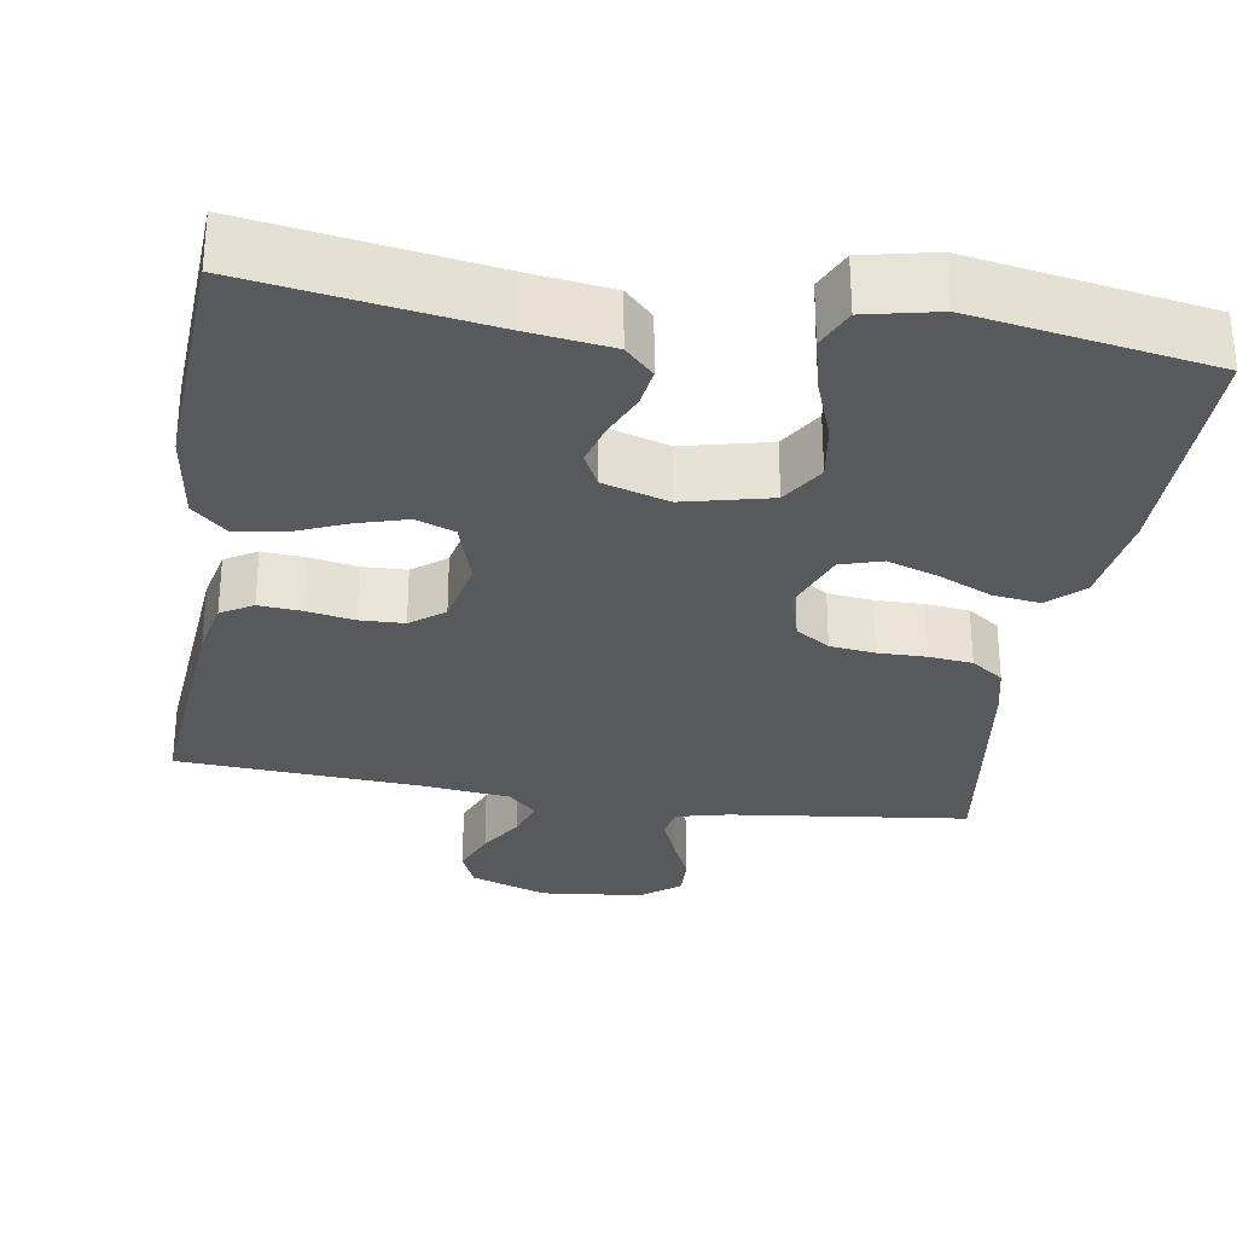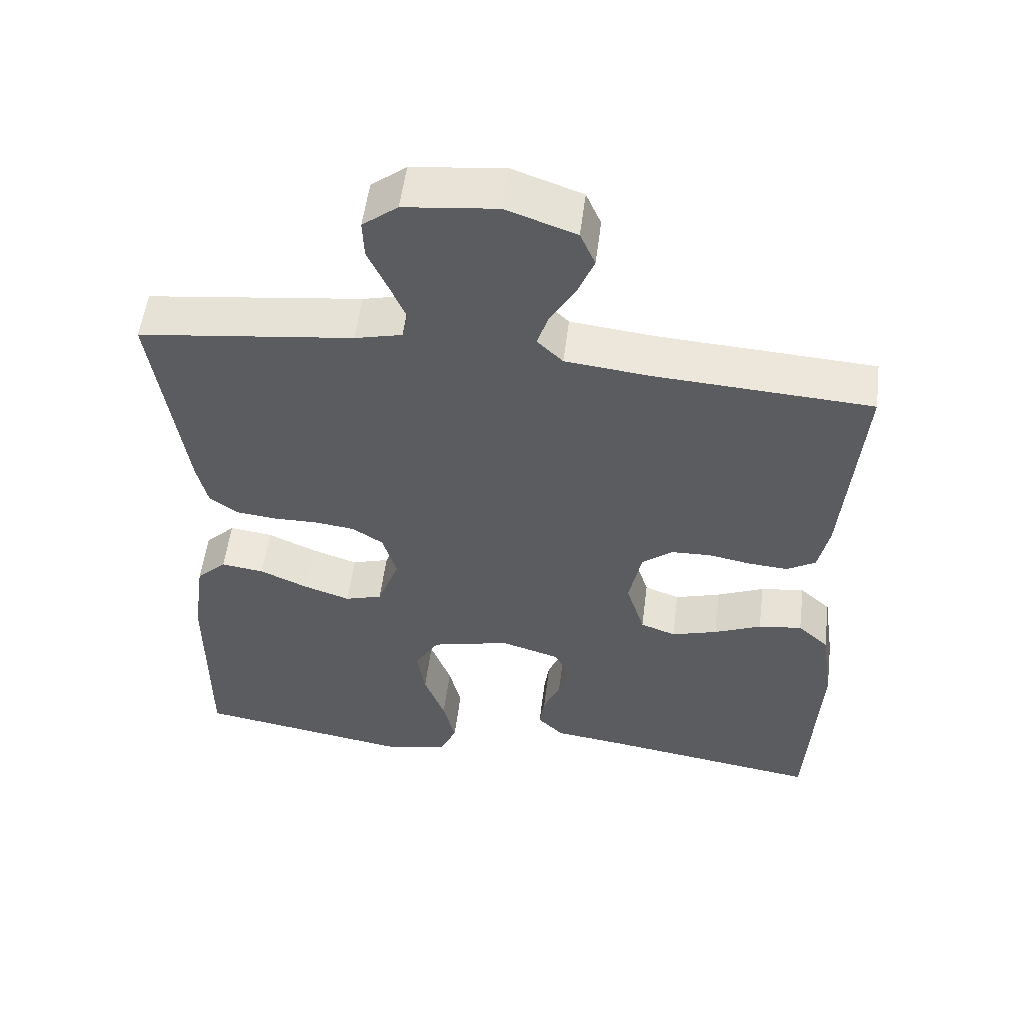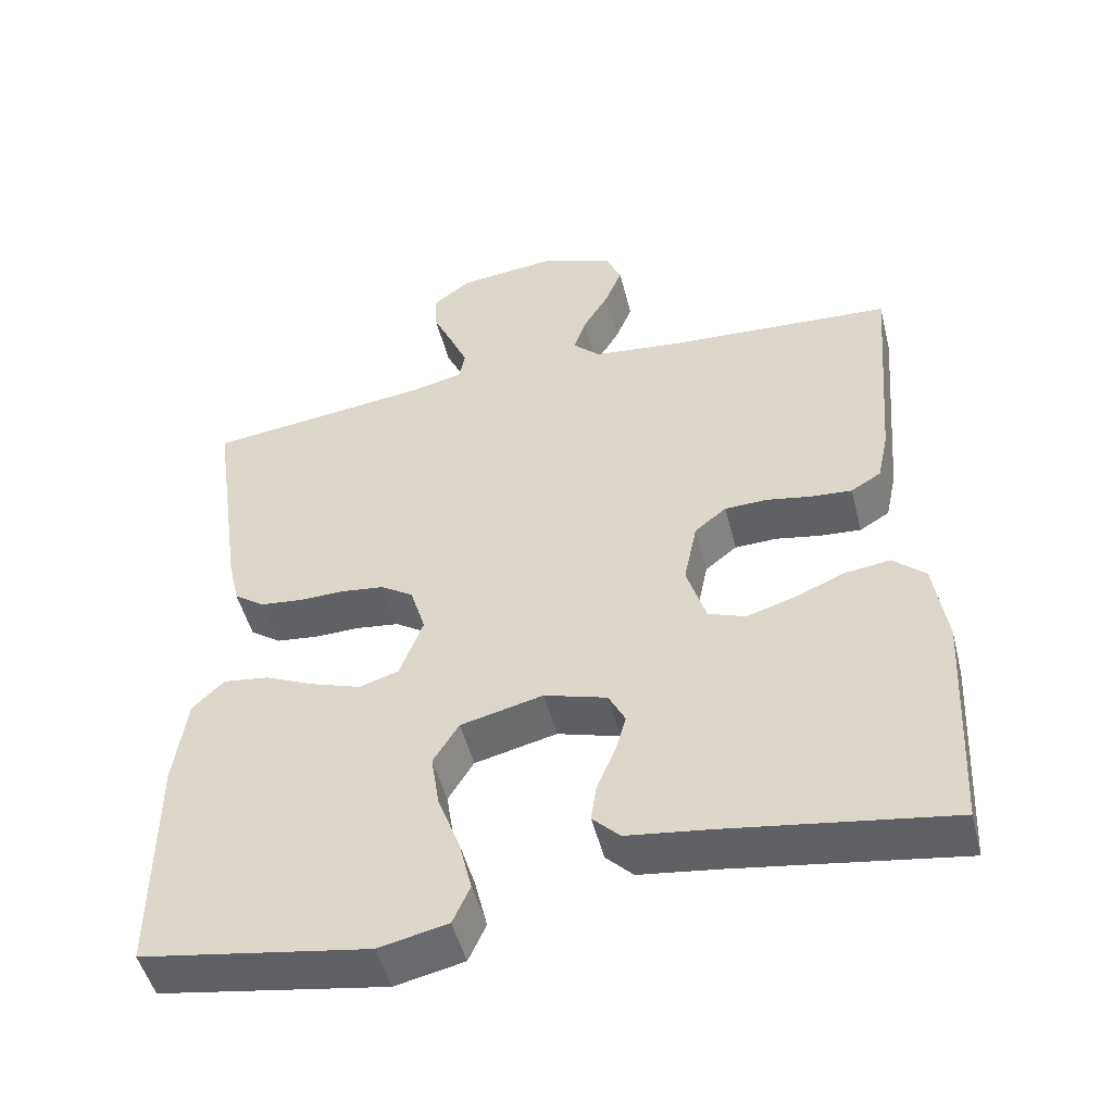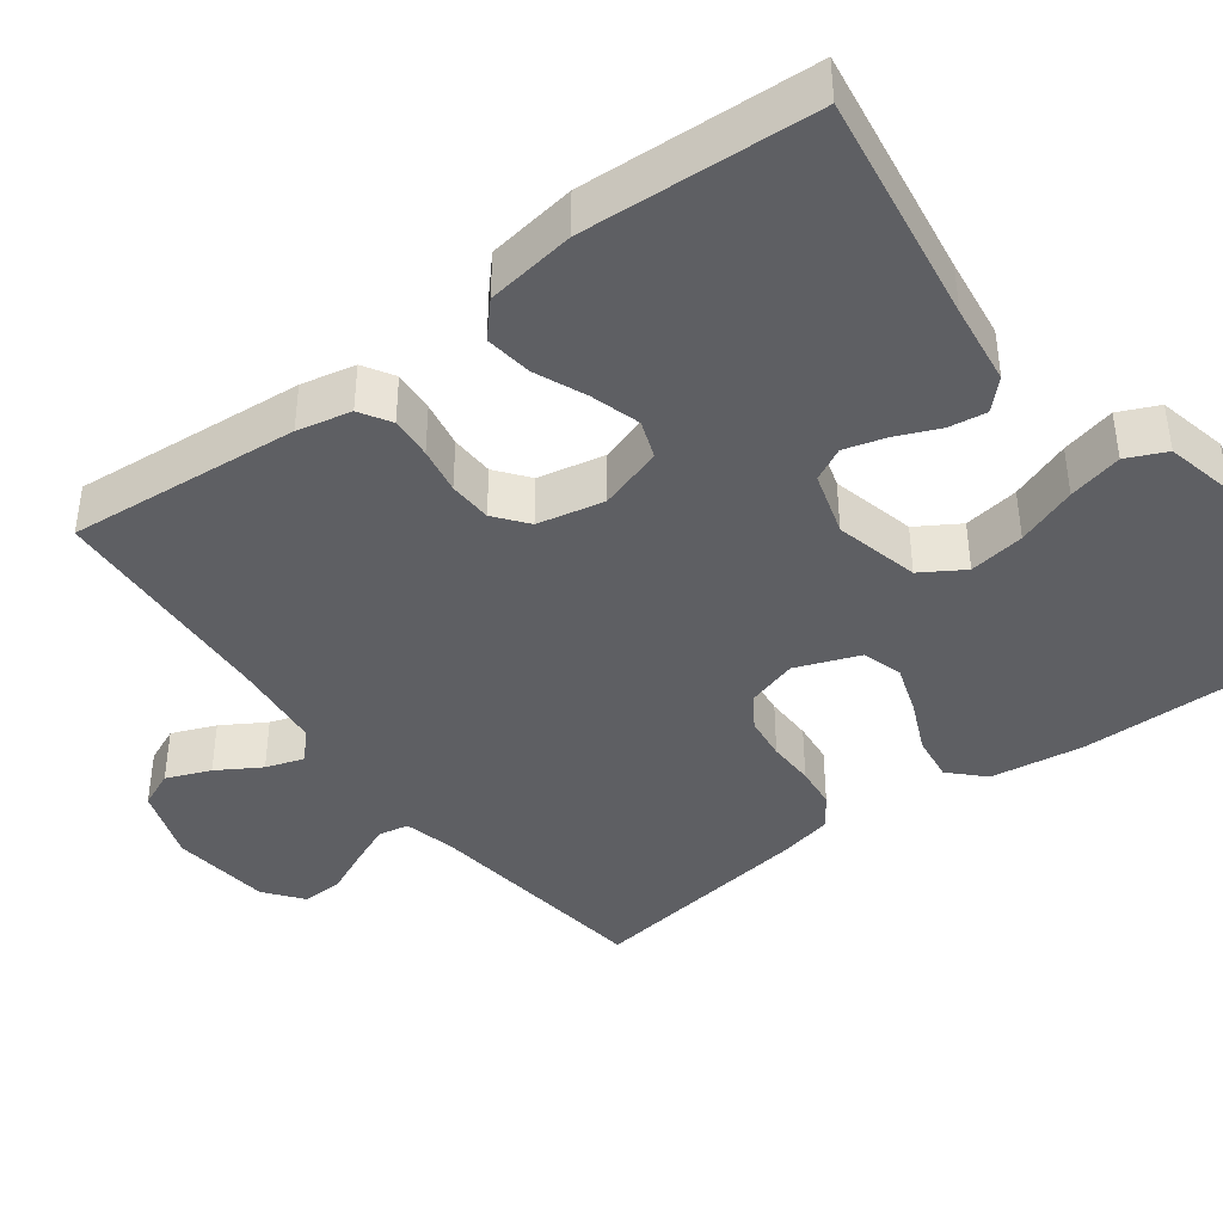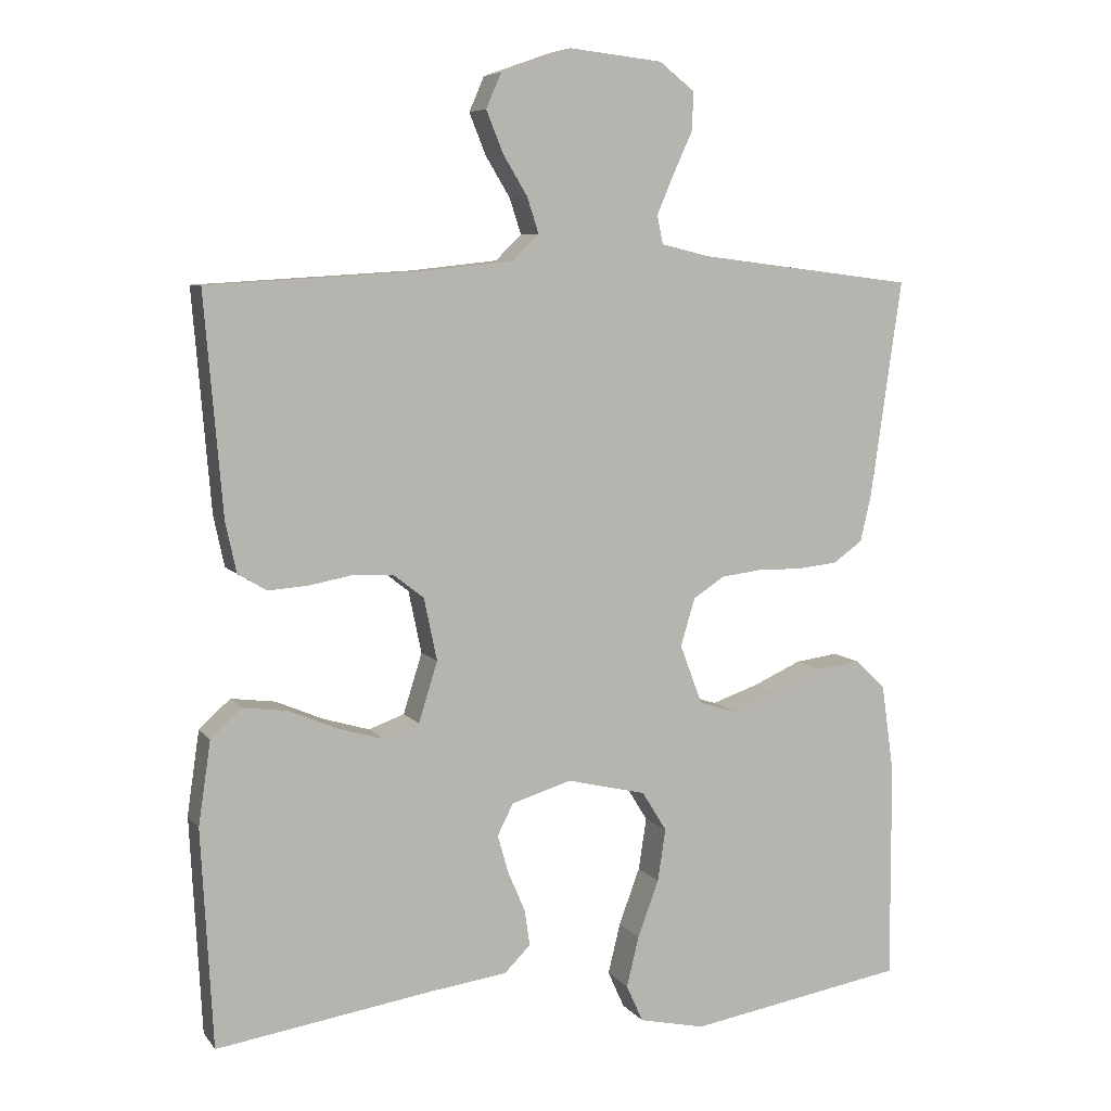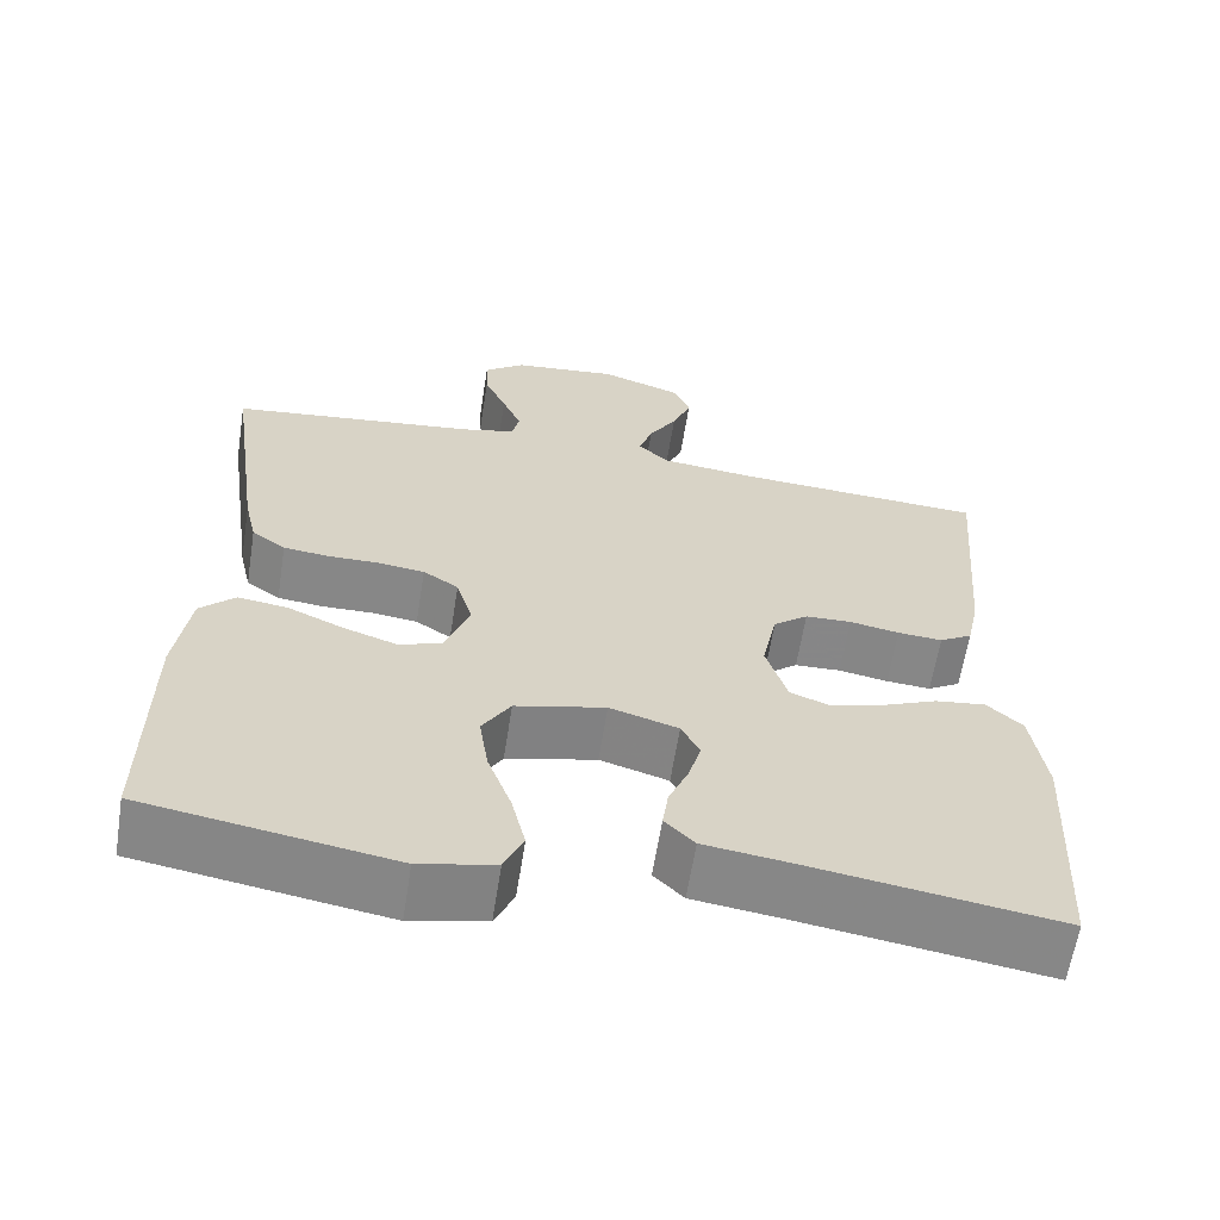
<metadata>
{"format":"obj","ext":"obj","renderer":"f3d","projection":"perspective","resolution":1024,"background":"white","views":[{"elev":-30.1,"azim":170.8,"up":"+Y"},{"elev":54.0,"azim":7.2,"up":"+Z"},{"elev":-49.6,"azim":14.2,"up":"+Z"},{"elev":-40.9,"azim":126.8,"up":"+Y"},{"elev":7.1,"azim":159.5,"up":"+Z"},{"elev":-62.4,"azim":-9.0,"up":"+Z"}]}
</metadata>
<code>
v 0.5 0.07 -0.5
v 0.2 0.07 -0.454
v 0.095 0.07 -0.44
v 0.059 0.07 -0.404
v 0.066 0.07 -0.355
v 0.09 0.07 -0.299
v 0.105 0.07 -0.246
v 0.083 0.07 -0.203
v 0 0.07 -0.178
v -0.109 0.07 -0.204
v -0.143 0.07 -0.259
v -0.132 0.07 -0.331
v -0.103 0.07 -0.409
v -0.086 0.07 -0.479
v -0.109 0.07 -0.53
v -0.2 0.07 -0.55
v -0.5 0.07 -0.5
v -0.499 0.07 -0.2
v -0.482 0.07 -0.079
v -0.44 0.07 -0.038
v -0.38 0.07 -0.046
v -0.313 0.07 -0.076
v -0.248 0.07 -0.098
v -0.196 0.07 -0.082
v -0.165 0.07 0
v -0.185 0.07 0.066
v -0.228 0.07 0.094
v -0.285 0.07 0.101
v -0.346 0.07 0.1
v -0.401 0.07 0.106
v -0.442 0.07 0.135
v -0.457 0.07 0.2
v -0.5 0.07 0.5
v -0.2 0.07 0.537
v -0.134 0.07 0.553
v -0.126 0.07 0.592
v -0.149 0.07 0.646
v -0.176 0.07 0.705
v -0.178 0.07 0.758
v -0.129 0.07 0.796
v 0 0.07 0.81
v 0.097 0.07 0.776
v 0.118 0.07 0.728
v 0.095 0.07 0.671
v 0.061 0.07 0.615
v 0.045 0.07 0.566
v 0.081 0.07 0.531
v 0.2 0.07 0.518
v 0.5 0.07 0.5
v 0.475 0.07 0.2
v 0.46 0.07 0.13
v 0.42 0.07 0.106
v 0.366 0.07 0.11
v 0.306 0.07 0.121
v 0.25 0.07 0.119
v 0.208 0.07 0.086
v 0.19 0.07 0
v 0.216 0.07 -0.083
v 0.265 0.07 -0.101
v 0.329 0.07 -0.082
v 0.395 0.07 -0.054
v 0.456 0.07 -0.046
v 0.499 0.07 -0.085
v 0.516 0.07 -0.2
v 0.5 0 -0.5
v 0.2 0 -0.454
v 0.095 0 -0.44
v 0.059 0 -0.404
v 0.066 0 -0.355
v 0.09 0 -0.299
v 0.105 0 -0.246
v 0.083 0 -0.203
v 0 0 -0.178
v -0.109 0 -0.204
v -0.143 0 -0.259
v -0.132 0 -0.331
v -0.103 0 -0.409
v -0.086 0 -0.479
v -0.109 0 -0.53
v -0.2 0 -0.55
v -0.5 0 -0.5
v -0.499 0 -0.2
v -0.482 0 -0.079
v -0.44 0 -0.038
v -0.38 0 -0.046
v -0.313 0 -0.076
v -0.248 0 -0.098
v -0.196 0 -0.082
v -0.165 0 0
v -0.185 0 0.066
v -0.228 0 0.094
v -0.285 0 0.101
v -0.346 0 0.1
v -0.401 0 0.106
v -0.442 0 0.135
v -0.457 0 0.2
v -0.5 0 0.5
v -0.2 0 0.537
v -0.134 0 0.553
v -0.126 0 0.592
v -0.149 0 0.646
v -0.176 0 0.705
v -0.178 0 0.758
v -0.129 0 0.796
v 0 0 0.81
v 0.097 0 0.776
v 0.118 0 0.728
v 0.095 0 0.671
v 0.061 0 0.615
v 0.045 0 0.566
v 0.081 0 0.531
v 0.2 0 0.518
v 0.5 0 0.5
v 0.475 0 0.2
v 0.46 0 0.13
v 0.42 0 0.106
v 0.366 0 0.11
v 0.306 0 0.121
v 0.25 0 0.119
v 0.208 0 0.086
v 0.19 0 0
v 0.216 0 -0.083
v 0.265 0 -0.101
v 0.329 0 -0.082
v 0.395 0 -0.054
v 0.456 0 -0.046
v 0.499 0 -0.085
v 0.516 0 -0.2
f 64 1 2
f 63 64 2
f 62 63 2
f 61 62 2
f 60 61 2
f 4 5 6
f 3 4 6
f 2 3 6
f 60 2 6
f 59 60 6
f 58 59 6 7
f 57 58 7 8
f 56 57 8 9
f 52 53 54
f 51 52 54
f 50 51 54
f 49 50 54
f 48 49 54
f 47 48 54 55
f 46 47 55 56
f 43 44 45
f 42 43 45
f 41 42 45
f 40 41 45
f 39 40 45
f 38 39 45
f 37 38 45
f 36 37 45 46
f 56 9 10
f 46 56 10
f 36 46 10
f 35 36 10
f 32 33 34
f 31 32 34
f 30 31 34
f 29 30 34
f 28 29 34
f 27 28 34 35
f 20 21 22
f 19 20 22
f 18 19 22
f 17 18 22
f 16 17 22
f 15 16 22
f 14 15 22
f 13 14 22
f 12 13 22
f 11 12 22 23
f 10 11 23 24
f 26 27 35
f 25 26 35
f 25 35 10
f 10 24 25
f 66 65 128
f 66 128 127
f 66 127 126
f 66 126 125
f 66 125 124
f 70 69 68
f 70 68 67
f 70 67 66
f 70 66 124
f 70 124 123
f 71 70 123 122
f 72 71 122 121
f 73 72 121 120
f 118 117 116
f 118 116 115
f 118 115 114
f 118 114 113
f 118 113 112
f 119 118 112 111
f 120 119 111 110
f 109 108 107
f 109 107 106
f 109 106 105
f 109 105 104
f 109 104 103
f 109 103 102
f 109 102 101
f 110 109 101 100
f 74 73 120
f 74 120 110
f 74 110 100
f 74 100 99
f 98 97 96
f 98 96 95
f 98 95 94
f 98 94 93
f 98 93 92
f 99 98 92 91
f 86 85 84
f 86 84 83
f 86 83 82
f 86 82 81
f 86 81 80
f 86 80 79
f 86 79 78
f 86 78 77
f 86 77 76
f 87 86 76 75
f 88 87 75 74
f 99 91 90
f 99 90 89
f 74 99 89
f 89 88 74
f 1 65 66 2
f 2 66 67 3
f 3 67 68 4
f 4 68 69 5
f 5 69 70 6
f 6 70 71 7
f 7 71 72 8
f 8 72 73 9
f 9 73 74 10
f 10 74 75 11
f 11 75 76 12
f 12 76 77 13
f 13 77 78 14
f 14 78 79 15
f 15 79 80 16
f 16 80 81 17
f 17 81 82 18
f 18 82 83 19
f 19 83 84 20
f 20 84 85 21
f 21 85 86 22
f 22 86 87 23
f 23 87 88 24
f 24 88 89 25
f 25 89 90 26
f 26 90 91 27
f 27 91 92 28
f 28 92 93 29
f 29 93 94 30
f 30 94 95 31
f 31 95 96 32
f 32 96 97 33
f 33 97 98 34
f 34 98 99 35
f 35 99 100 36
f 36 100 101 37
f 37 101 102 38
f 38 102 103 39
f 39 103 104 40
f 40 104 105 41
f 41 105 106 42
f 42 106 107 43
f 43 107 108 44
f 44 108 109 45
f 45 109 110 46
f 46 110 111 47
f 47 111 112 48
f 48 112 113 49
f 49 113 114 50
f 50 114 115 51
f 51 115 116 52
f 52 116 117 53
f 53 117 118 54
f 54 118 119 55
f 55 119 120 56
f 56 120 121 57
f 57 121 122 58
f 58 122 123 59
f 59 123 124 60
f 60 124 125 61
f 61 125 126 62
f 62 126 127 63
f 63 127 128 64
f 64 128 65 1

</code>
